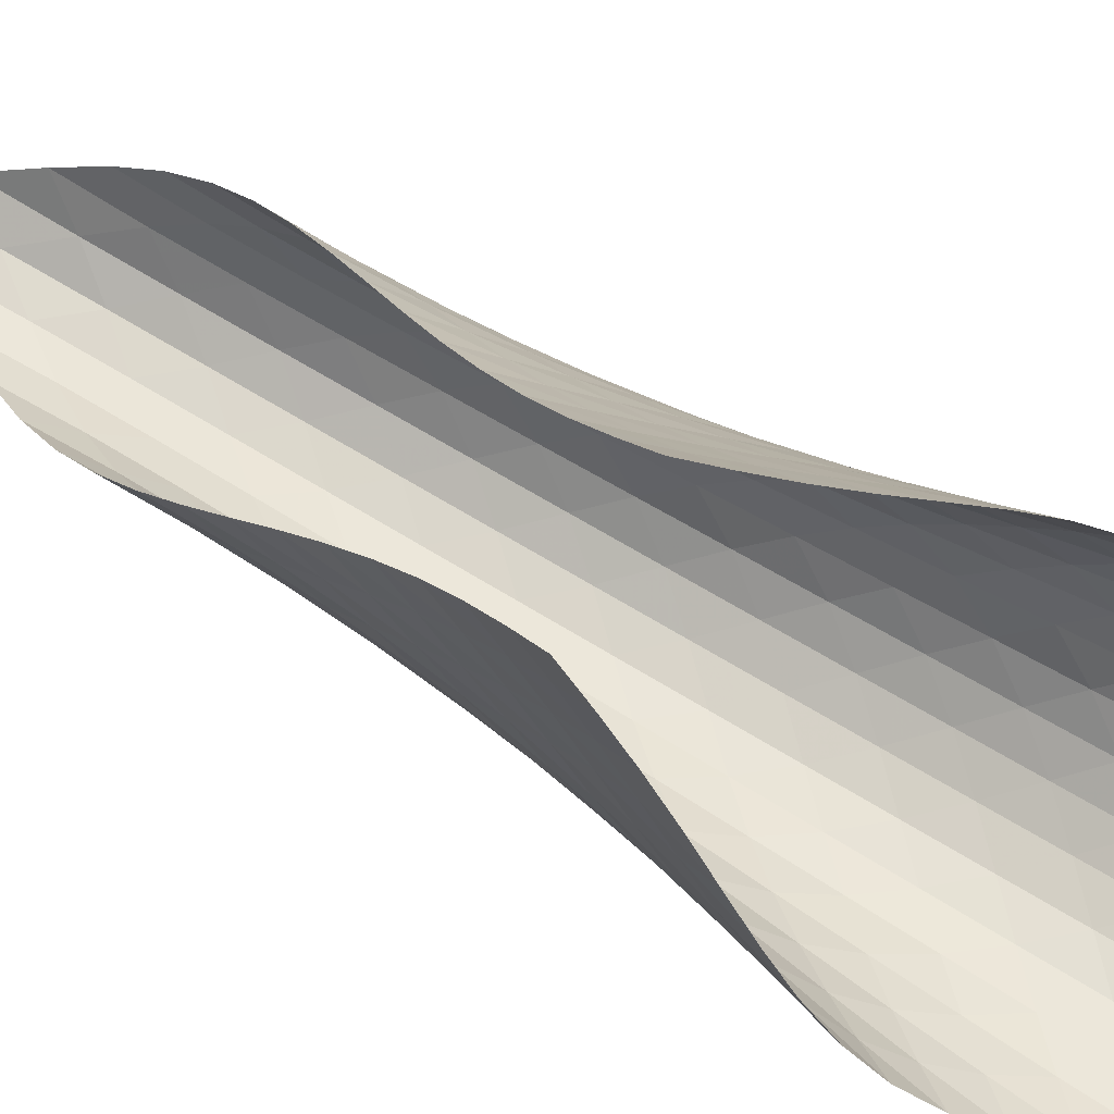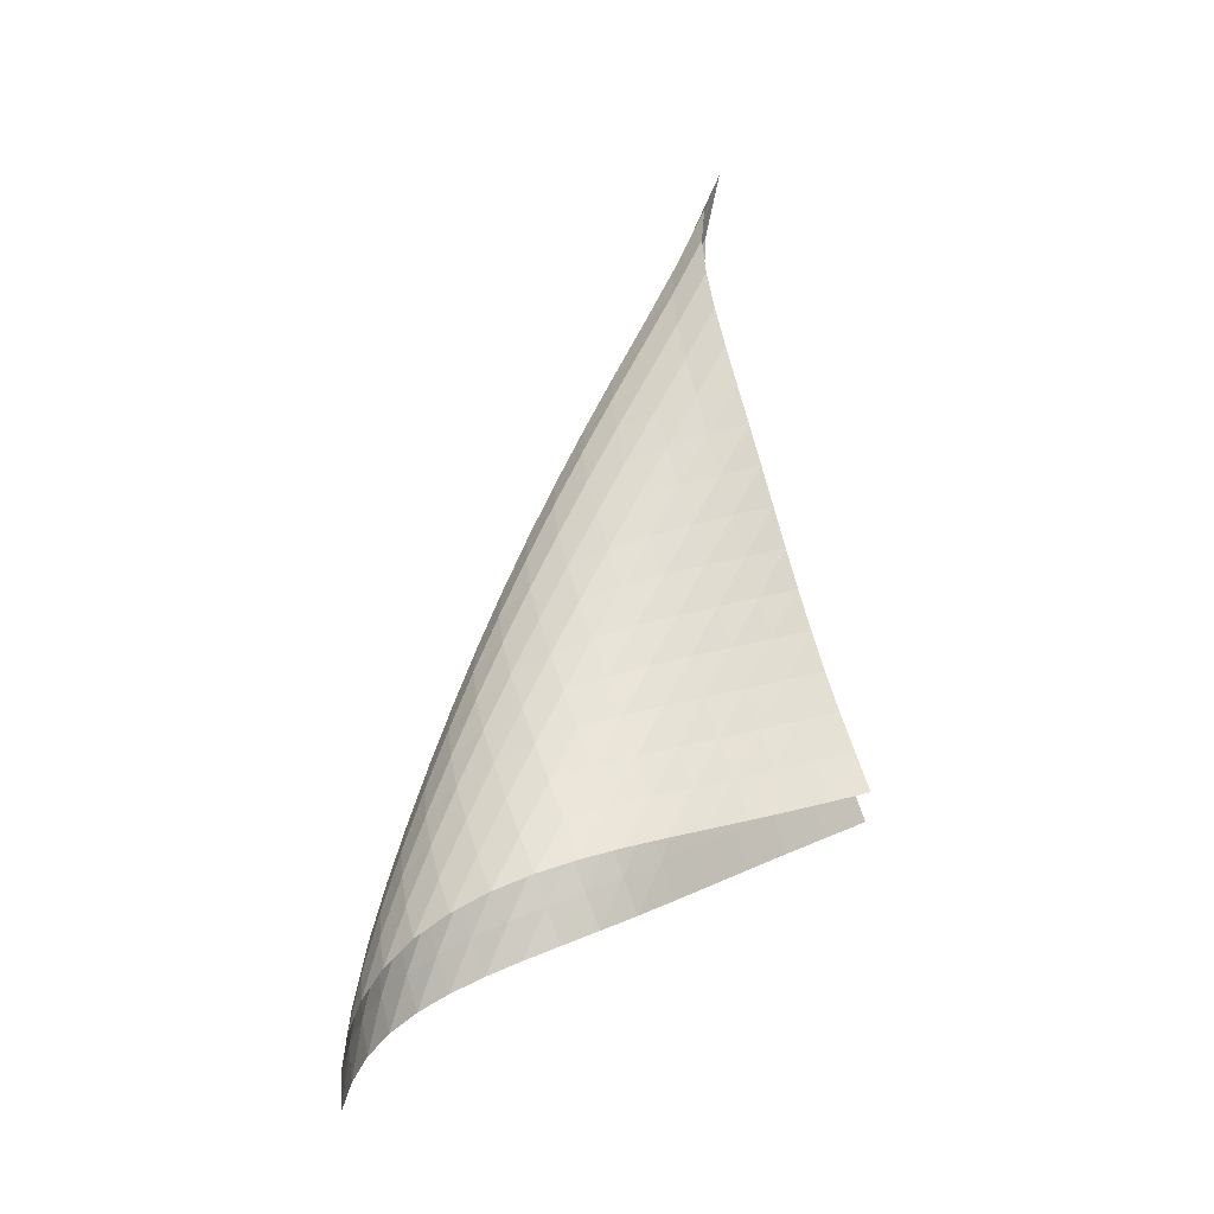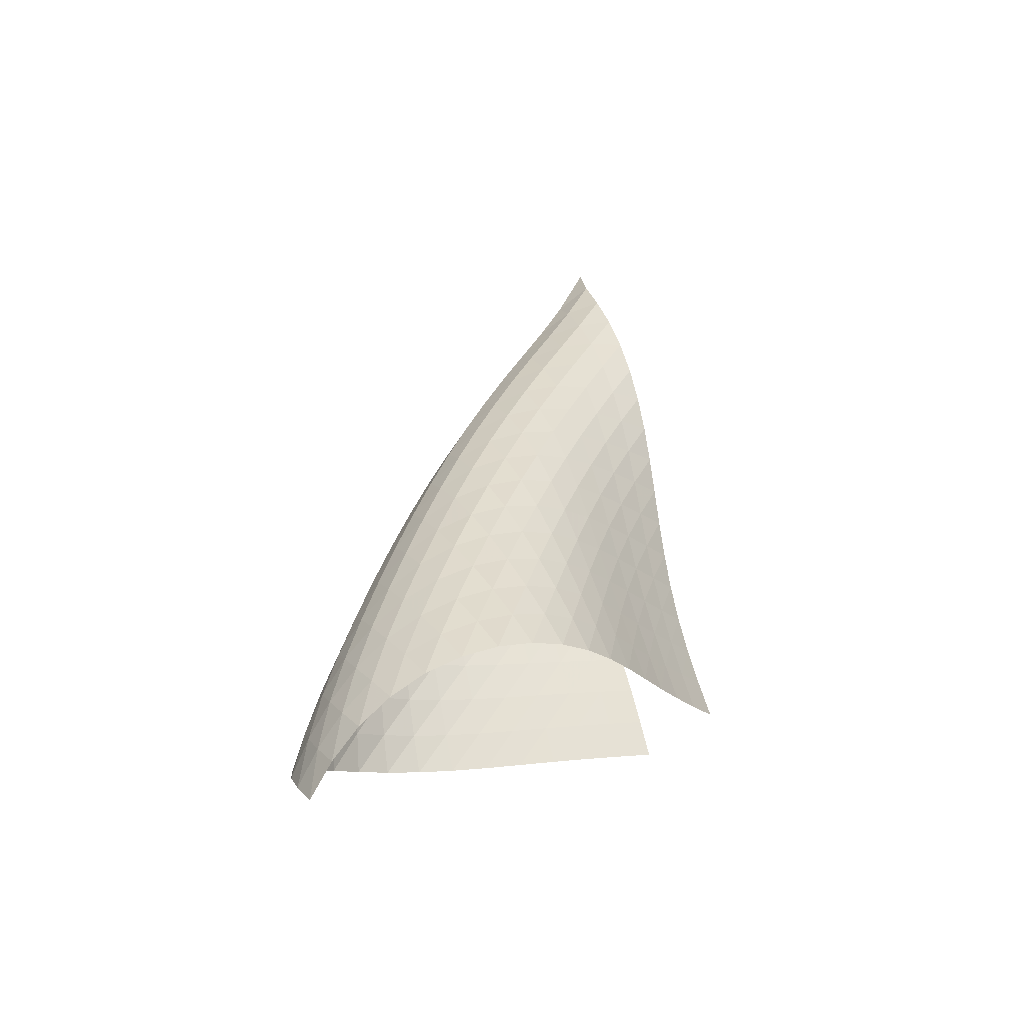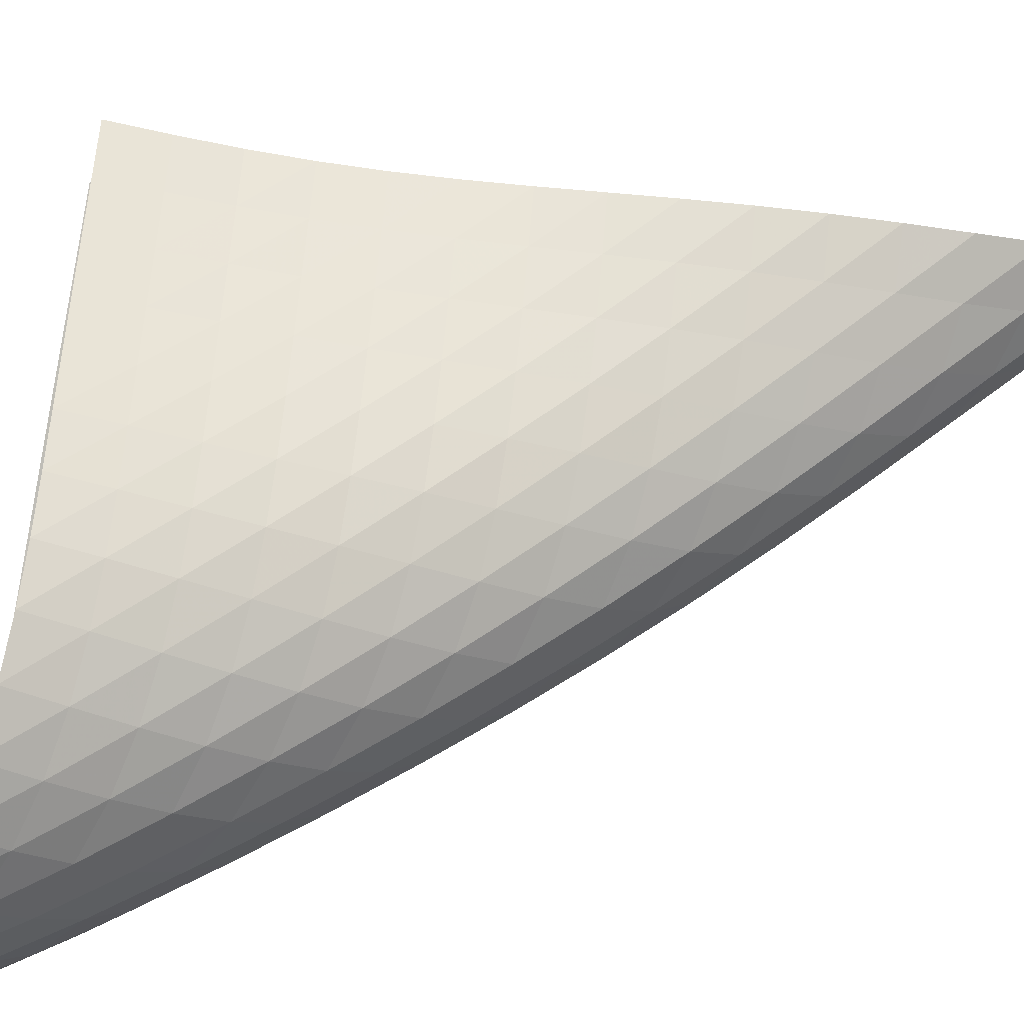
<metadata>
{"format":"obj","ext":"obj","renderer":"f3d","projection":"perspective","resolution":1024,"background":"white","views":[{"elev":32.7,"azim":-45.0,"up":"+Z"},{"elev":-20.6,"azim":-131.6,"up":"+Y"},{"elev":-40.6,"azim":-173.5,"up":"+Y"},{"elev":30.7,"azim":76.0,"up":"+Z"}]}
</metadata>
<code>
v -6.488 -0.06281 6.488
v -7.532 -13.61 8.981
v -8.981 -13.61 7.532
v -1.492 -19.03 1.492
v -8.777 -12.83 7.376
v -8.589 -12.06 7.21
v -8.431 -11.28 7.028
v -8.307 -10.49 6.828
v -8.214 -9.7 6.611
v -8.144 -8.908 6.38
v -8.086 -8.113 6.143
v -8.025 -7.313 5.907
v -7.947 -6.504 5.687
v -7.839 -5.681 5.495
v -7.688 -4.841 5.354
v -7.488 -3.98 5.285
v -7.238 -3.097 5.319
v -6.951 -2.183 5.494
v -6.665 -1.207 5.861
v -5.861 -1.207 6.665
v -5.494 -2.183 6.951
v -5.319 -3.097 7.238
v -5.285 -3.98 7.488
v -5.354 -4.841 7.688
v -5.495 -5.681 7.839
v -5.687 -6.504 7.947
v -5.907 -7.313 8.025
v -6.143 -8.113 8.086
v -6.38 -8.908 8.144
v -6.611 -9.7 8.214
v -6.828 -10.49 8.307
v -7.028 -11.28 8.431
v -7.21 -12.06 8.589
v -7.376 -12.83 8.777
v -6.84 -13.84 8.626
v -6.14 -14.07 8.285
v -5.43 -14.3 7.965
v -4.711 -14.53 7.661
v -3.993 -14.76 7.354
v -3.289 -14.99 7.019
v -2.621 -15.23 6.629
v -2.014 -15.49 6.163
v -1.499 -15.79 5.618
v -1.099 -16.12 5.006
v -0.8307 -16.5 4.353
v -0.7024 -16.92 3.689
v -0.7156 -17.39 3.045
v -0.8642 -17.91 2.453
v -1.132 -18.46 1.935
v -1.935 -18.46 1.132
v -2.453 -17.91 0.8642
v -3.045 -17.39 0.7156
v -3.689 -16.92 0.7024
v -4.353 -16.5 0.8307
v -5.006 -16.12 1.099
v -5.618 -15.79 1.499
v -6.163 -15.49 2.014
v -6.629 -15.23 2.621
v -7.019 -14.99 3.289
v -7.354 -14.76 3.993
v -7.661 -14.53 4.711
v -7.965 -14.3 5.43
v -8.285 -14.07 6.14
v -8.626 -13.84 6.84
v -5.965 -1.8 5.965
v -6.204 -2.56 5.428
v -6.503 -3.376 5.09
v -6.797 -4.215 4.924
v -7.054 -5.059 4.894
v -7.264 -5.896 4.963
v -7.426 -6.722 5.102
v -7.551 -7.536 5.287
v -7.65 -8.341 5.496
v -7.738 -9.139 5.715
v -7.83 -9.932 5.934
v -7.938 -10.72 6.143
v -8.07 -11.51 6.339
v -8.233 -12.29 6.519
v -8.421 -13.07 6.684
v -5.428 -2.56 6.204
v -5.521 -3.097 5.521
v -5.765 -3.764 4.995
v -6.074 -4.518 4.662
v -6.381 -5.318 4.503
v -6.651 -6.135 4.478
v -6.875 -6.954 4.549
v -7.054 -7.768 4.686
v -7.199 -8.573 4.861
v -7.324 -9.373 5.057
v -7.444 -10.17 5.259
v -7.571 -10.96 5.458
v -7.718 -11.74 5.646
v -7.888 -12.52 5.821
v -8.08 -13.3 5.984
v -5.09 -3.376 6.503
v -4.995 -3.764 5.765
v -5.09 -4.278 5.09
v -5.341 -4.913 4.569
v -5.663 -5.637 4.237
v -5.987 -6.411 4.078
v -6.275 -7.209 4.052
v -6.519 -8.013 4.119
v -6.721 -8.815 4.247
v -6.894 -9.612 4.41
v -7.051 -10.4 4.589
v -7.207 -11.19 4.771
v -7.373 -11.98 4.949
v -7.556 -12.76 5.117
v -7.756 -13.53 5.276
v -4.924 -4.215 6.797
v -4.662 -4.518 6.074
v -4.569 -4.913 5.341
v -4.676 -5.421 4.676
v -4.937 -6.041 4.16
v -5.271 -6.746 3.826
v -5.612 -7.501 3.661
v -5.923 -8.281 3.625
v -6.193 -9.07 3.679
v -6.426 -9.86 3.791
v -6.633 -10.65 3.936
v -6.828 -11.43 4.094
v -7.024 -12.21 4.255
v -7.228 -12.99 4.411
v -7.443 -13.76 4.562
v -4.894 -5.059 7.054
v -4.503 -5.318 6.381
v -4.237 -5.637 5.663
v -4.16 -6.041 4.937
v -4.281 -6.552 4.281
v -4.552 -7.164 3.771
v -4.897 -7.852 3.433
v -5.255 -8.59 3.255
v -5.591 -9.353 3.201
v -5.891 -10.13 3.235
v -6.16 -10.9 3.325
v -6.407 -11.68 3.445
v -6.644 -12.45 3.58
v -6.88 -13.22 3.717
v -7.119 -13.99 3.854
v -4.963 -5.896 7.264
v -4.478 -6.135 6.651
v -4.078 -6.411 5.987
v -3.826 -6.746 5.271
v -3.771 -7.164 4.552
v -3.908 -7.679 3.908
v -4.188 -8.285 3.403
v -4.543 -8.96 3.059
v -4.917 -9.68 2.863
v -5.277 -10.43 2.786
v -5.609 -11.18 2.794
v -5.916 -11.94 2.855
v -6.205 -12.71 2.947
v -6.483 -13.47 3.053
v -6.757 -14.23 3.167
v -5.102 -6.722 7.426
v -4.549 -6.954 6.875
v -4.052 -7.209 6.275
v -3.661 -7.501 5.612
v -3.433 -7.852 4.897
v -3.403 -8.285 4.188
v -3.557 -8.806 3.557
v -3.845 -9.408 3.056
v -4.208 -10.07 2.704
v -4.596 -10.77 2.489
v -4.978 -11.5 2.385
v -5.341 -12.24 2.361
v -5.685 -12.98 2.389
v -6.013 -13.73 2.448
v -6.33 -14.48 2.525
v -5.287 -7.536 7.551
v -4.686 -7.768 7.054
v -4.119 -8.013 6.519
v -3.625 -8.281 5.923
v -3.255 -8.59 5.255
v -3.059 -8.96 4.543
v -3.056 -9.408 3.845
v -3.227 -9.935 3.227
v -3.523 -10.53 2.731
v -3.893 -11.18 2.37
v -4.292 -11.87 2.135
v -4.692 -12.58 2.002
v -5.082 -13.3 1.944
v -5.459 -14.03 1.935
v -5.821 -14.76 1.959
v -5.496 -8.341 7.65
v -4.861 -8.573 7.199
v -4.247 -8.815 6.721
v -3.679 -9.07 6.193
v -3.201 -9.353 5.591
v -2.863 -9.68 4.917
v -2.704 -10.07 4.208
v -2.731 -10.53 3.523
v -2.918 -11.07 2.918
v -3.222 -11.66 2.426
v -3.596 -12.3 2.057
v -4.003 -12.97 1.802
v -4.419 -13.66 1.639
v -4.831 -14.36 1.544
v -5.234 -15.07 1.499
v -5.715 -9.139 7.738
v -5.057 -9.373 7.324
v -4.41 -9.612 6.894
v -3.791 -9.86 6.426
v -3.235 -10.13 5.891
v -2.786 -10.43 5.277
v -2.489 -10.77 4.596
v -2.37 -11.18 3.893
v -2.426 -11.66 3.222
v -2.629 -12.2 2.629
v -2.939 -12.79 2.141
v -3.317 -13.41 1.764
v -3.731 -14.07 1.488
v -4.158 -14.74 1.296
v -4.588 -15.42 1.168
v -5.934 -9.932 7.83
v -5.259 -10.17 7.444
v -4.589 -10.4 7.051
v -3.936 -10.65 6.633
v -3.325 -10.9 6.16
v -2.794 -11.18 5.609
v -2.385 -11.5 4.978
v -2.135 -11.87 4.292
v -2.057 -12.3 3.596
v -2.141 -12.79 2.939
v -2.358 -13.33 2.358
v -2.674 -13.91 1.873
v -3.056 -14.53 1.489
v -3.475 -15.17 1.195
v -3.912 -15.83 0.978
v -6.143 -10.72 7.938
v -5.458 -10.96 7.571
v -4.771 -11.19 7.207
v -4.094 -11.43 6.828
v -3.445 -11.68 6.407
v -2.855 -11.94 5.916
v -2.361 -12.24 5.341
v -2.002 -12.58 4.692
v -1.802 -12.97 4.003
v -1.764 -13.41 3.317
v -1.873 -13.91 2.674
v -2.105 -14.46 2.105
v -2.429 -15.04 1.625
v -2.816 -15.65 1.236
v -3.242 -16.28 0.9311
v -6.339 -11.51 8.07
v -5.646 -11.74 7.718
v -4.949 -11.98 7.373
v -4.255 -12.21 7.024
v -3.58 -12.45 6.644
v -2.947 -12.71 6.205
v -2.389 -12.98 5.685
v -1.944 -13.3 5.082
v -1.639 -13.66 4.419
v -1.488 -14.07 3.731
v -1.489 -14.53 3.056
v -1.625 -15.04 2.429
v -1.875 -15.59 1.875
v -2.211 -16.17 1.406
v -2.609 -16.78 1.022
v -6.519 -12.29 8.233
v -5.821 -12.52 7.888
v -5.117 -12.76 7.556
v -4.411 -12.99 7.228
v -3.717 -13.22 6.88
v -3.053 -13.47 6.483
v -2.448 -13.73 6.013
v -1.935 -14.03 5.459
v -1.544 -14.36 4.831
v -1.296 -14.74 4.158
v -1.195 -15.17 3.475
v -1.236 -15.65 2.816
v -1.406 -16.17 2.211
v -1.682 -16.73 1.682
v -2.04 -17.31 1.236
v -6.684 -13.07 8.421
v -5.984 -13.3 8.08
v -5.276 -13.53 7.756
v -4.562 -13.76 7.443
v -3.854 -13.99 7.119
v -3.167 -14.23 6.757
v -2.525 -14.48 6.33
v -1.959 -14.76 5.821
v -1.499 -15.07 5.234
v -1.168 -15.42 4.588
v -0.978 -15.83 3.912
v -0.9311 -16.28 3.242
v -1.022 -16.78 2.609
v -1.236 -17.31 2.04
v -1.551 -17.88 1.551
f 289 49 4
f 289 4 50
f 5 79 64
f 5 64 3
f 79 94 63
f 79 63 64
f 94 109 62
f 94 62 63
f 109 124 61
f 109 61 62
f 124 139 60
f 124 60 61
f 139 154 59
f 139 59 60
f 154 169 58
f 154 58 59
f 169 184 57
f 169 57 58
f 184 199 56
f 184 56 57
f 199 214 55
f 199 55 56
f 214 229 54
f 214 54 55
f 229 244 53
f 229 53 54
f 244 259 52
f 244 52 53
f 259 274 51
f 259 51 52
f 274 289 50
f 274 50 51
f 1 20 65
f 1 65 19
f 19 65 66
f 19 66 18
f 18 66 67
f 18 67 17
f 17 67 68
f 17 68 16
f 16 68 69
f 16 69 15
f 15 69 70
f 15 70 14
f 14 70 71
f 14 71 13
f 13 71 72
f 13 72 12
f 12 72 73
f 12 73 11
f 11 73 74
f 11 74 10
f 10 74 75
f 10 75 9
f 9 75 76
f 9 76 8
f 8 76 77
f 8 77 7
f 7 77 78
f 7 78 6
f 6 78 79
f 6 79 5
f 20 21 80
f 20 80 65
f 65 80 81
f 65 81 66
f 66 81 82
f 66 82 67
f 67 82 83
f 67 83 68
f 68 83 84
f 68 84 69
f 69 84 85
f 69 85 70
f 70 85 86
f 70 86 71
f 71 86 87
f 71 87 72
f 72 87 88
f 72 88 73
f 73 88 89
f 73 89 74
f 74 89 90
f 74 90 75
f 75 90 91
f 75 91 76
f 76 91 92
f 76 92 77
f 77 92 93
f 77 93 78
f 78 93 94
f 78 94 79
f 21 22 95
f 21 95 80
f 80 95 96
f 80 96 81
f 81 96 97
f 81 97 82
f 82 97 98
f 82 98 83
f 83 98 99
f 83 99 84
f 84 99 100
f 84 100 85
f 85 100 101
f 85 101 86
f 86 101 102
f 86 102 87
f 87 102 103
f 87 103 88
f 88 103 104
f 88 104 89
f 89 104 105
f 89 105 90
f 90 105 106
f 90 106 91
f 91 106 107
f 91 107 92
f 92 107 108
f 92 108 93
f 93 108 109
f 93 109 94
f 22 23 110
f 22 110 95
f 95 110 111
f 95 111 96
f 96 111 112
f 96 112 97
f 97 112 113
f 97 113 98
f 98 113 114
f 98 114 99
f 99 114 115
f 99 115 100
f 100 115 116
f 100 116 101
f 101 116 117
f 101 117 102
f 102 117 118
f 102 118 103
f 103 118 119
f 103 119 104
f 104 119 120
f 104 120 105
f 105 120 121
f 105 121 106
f 106 121 122
f 106 122 107
f 107 122 123
f 107 123 108
f 108 123 124
f 108 124 109
f 23 24 125
f 23 125 110
f 110 125 126
f 110 126 111
f 111 126 127
f 111 127 112
f 112 127 128
f 112 128 113
f 113 128 129
f 113 129 114
f 114 129 130
f 114 130 115
f 115 130 131
f 115 131 116
f 116 131 132
f 116 132 117
f 117 132 133
f 117 133 118
f 118 133 134
f 118 134 119
f 119 134 135
f 119 135 120
f 120 135 136
f 120 136 121
f 121 136 137
f 121 137 122
f 122 137 138
f 122 138 123
f 123 138 139
f 123 139 124
f 24 25 140
f 24 140 125
f 125 140 141
f 125 141 126
f 126 141 142
f 126 142 127
f 127 142 143
f 127 143 128
f 128 143 144
f 128 144 129
f 129 144 145
f 129 145 130
f 130 145 146
f 130 146 131
f 131 146 147
f 131 147 132
f 132 147 148
f 132 148 133
f 133 148 149
f 133 149 134
f 134 149 150
f 134 150 135
f 135 150 151
f 135 151 136
f 136 151 152
f 136 152 137
f 137 152 153
f 137 153 138
f 138 153 154
f 138 154 139
f 25 26 155
f 25 155 140
f 140 155 156
f 140 156 141
f 141 156 157
f 141 157 142
f 142 157 158
f 142 158 143
f 143 158 159
f 143 159 144
f 144 159 160
f 144 160 145
f 145 160 161
f 145 161 146
f 146 161 162
f 146 162 147
f 147 162 163
f 147 163 148
f 148 163 164
f 148 164 149
f 149 164 165
f 149 165 150
f 150 165 166
f 150 166 151
f 151 166 167
f 151 167 152
f 152 167 168
f 152 168 153
f 153 168 169
f 153 169 154
f 26 27 170
f 26 170 155
f 155 170 171
f 155 171 156
f 156 171 172
f 156 172 157
f 157 172 173
f 157 173 158
f 158 173 174
f 158 174 159
f 159 174 175
f 159 175 160
f 160 175 176
f 160 176 161
f 161 176 177
f 161 177 162
f 162 177 178
f 162 178 163
f 163 178 179
f 163 179 164
f 164 179 180
f 164 180 165
f 165 180 181
f 165 181 166
f 166 181 182
f 166 182 167
f 167 182 183
f 167 183 168
f 168 183 184
f 168 184 169
f 27 28 185
f 27 185 170
f 170 185 186
f 170 186 171
f 171 186 187
f 171 187 172
f 172 187 188
f 172 188 173
f 173 188 189
f 173 189 174
f 174 189 190
f 174 190 175
f 175 190 191
f 175 191 176
f 176 191 192
f 176 192 177
f 177 192 193
f 177 193 178
f 178 193 194
f 178 194 179
f 179 194 195
f 179 195 180
f 180 195 196
f 180 196 181
f 181 196 197
f 181 197 182
f 182 197 198
f 182 198 183
f 183 198 199
f 183 199 184
f 28 29 200
f 28 200 185
f 185 200 201
f 185 201 186
f 186 201 202
f 186 202 187
f 187 202 203
f 187 203 188
f 188 203 204
f 188 204 189
f 189 204 205
f 189 205 190
f 190 205 206
f 190 206 191
f 191 206 207
f 191 207 192
f 192 207 208
f 192 208 193
f 193 208 209
f 193 209 194
f 194 209 210
f 194 210 195
f 195 210 211
f 195 211 196
f 196 211 212
f 196 212 197
f 197 212 213
f 197 213 198
f 198 213 214
f 198 214 199
f 29 30 215
f 29 215 200
f 200 215 216
f 200 216 201
f 201 216 217
f 201 217 202
f 202 217 218
f 202 218 203
f 203 218 219
f 203 219 204
f 204 219 220
f 204 220 205
f 205 220 221
f 205 221 206
f 206 221 222
f 206 222 207
f 207 222 223
f 207 223 208
f 208 223 224
f 208 224 209
f 209 224 225
f 209 225 210
f 210 225 226
f 210 226 211
f 211 226 227
f 211 227 212
f 212 227 228
f 212 228 213
f 213 228 229
f 213 229 214
f 30 31 230
f 30 230 215
f 215 230 231
f 215 231 216
f 216 231 232
f 216 232 217
f 217 232 233
f 217 233 218
f 218 233 234
f 218 234 219
f 219 234 235
f 219 235 220
f 220 235 236
f 220 236 221
f 221 236 237
f 221 237 222
f 222 237 238
f 222 238 223
f 223 238 239
f 223 239 224
f 224 239 240
f 224 240 225
f 225 240 241
f 225 241 226
f 226 241 242
f 226 242 227
f 227 242 243
f 227 243 228
f 228 243 244
f 228 244 229
f 31 32 245
f 31 245 230
f 230 245 246
f 230 246 231
f 231 246 247
f 231 247 232
f 232 247 248
f 232 248 233
f 233 248 249
f 233 249 234
f 234 249 250
f 234 250 235
f 235 250 251
f 235 251 236
f 236 251 252
f 236 252 237
f 237 252 253
f 237 253 238
f 238 253 254
f 238 254 239
f 239 254 255
f 239 255 240
f 240 255 256
f 240 256 241
f 241 256 257
f 241 257 242
f 242 257 258
f 242 258 243
f 243 258 259
f 243 259 244
f 32 33 260
f 32 260 245
f 245 260 261
f 245 261 246
f 246 261 262
f 246 262 247
f 247 262 263
f 247 263 248
f 248 263 264
f 248 264 249
f 249 264 265
f 249 265 250
f 250 265 266
f 250 266 251
f 251 266 267
f 251 267 252
f 252 267 268
f 252 268 253
f 253 268 269
f 253 269 254
f 254 269 270
f 254 270 255
f 255 270 271
f 255 271 256
f 256 271 272
f 256 272 257
f 257 272 273
f 257 273 258
f 258 273 274
f 258 274 259
f 33 34 275
f 33 275 260
f 260 275 276
f 260 276 261
f 261 276 277
f 261 277 262
f 262 277 278
f 262 278 263
f 263 278 279
f 263 279 264
f 264 279 280
f 264 280 265
f 265 280 281
f 265 281 266
f 266 281 282
f 266 282 267
f 267 282 283
f 267 283 268
f 268 283 284
f 268 284 269
f 269 284 285
f 269 285 270
f 270 285 286
f 270 286 271
f 271 286 287
f 271 287 272
f 272 287 288
f 272 288 273
f 273 288 289
f 273 289 274
f 34 2 35
f 34 35 275
f 275 35 36
f 275 36 276
f 276 36 37
f 276 37 277
f 277 37 38
f 277 38 278
f 278 38 39
f 278 39 279
f 279 39 40
f 279 40 280
f 280 40 41
f 280 41 281
f 281 41 42
f 281 42 282
f 282 42 43
f 282 43 283
f 283 43 44
f 283 44 284
f 284 44 45
f 284 45 285
f 285 45 46
f 285 46 286
f 286 46 47
f 286 47 287
f 287 47 48
f 287 48 288
f 288 48 49
f 288 49 289

</code>
